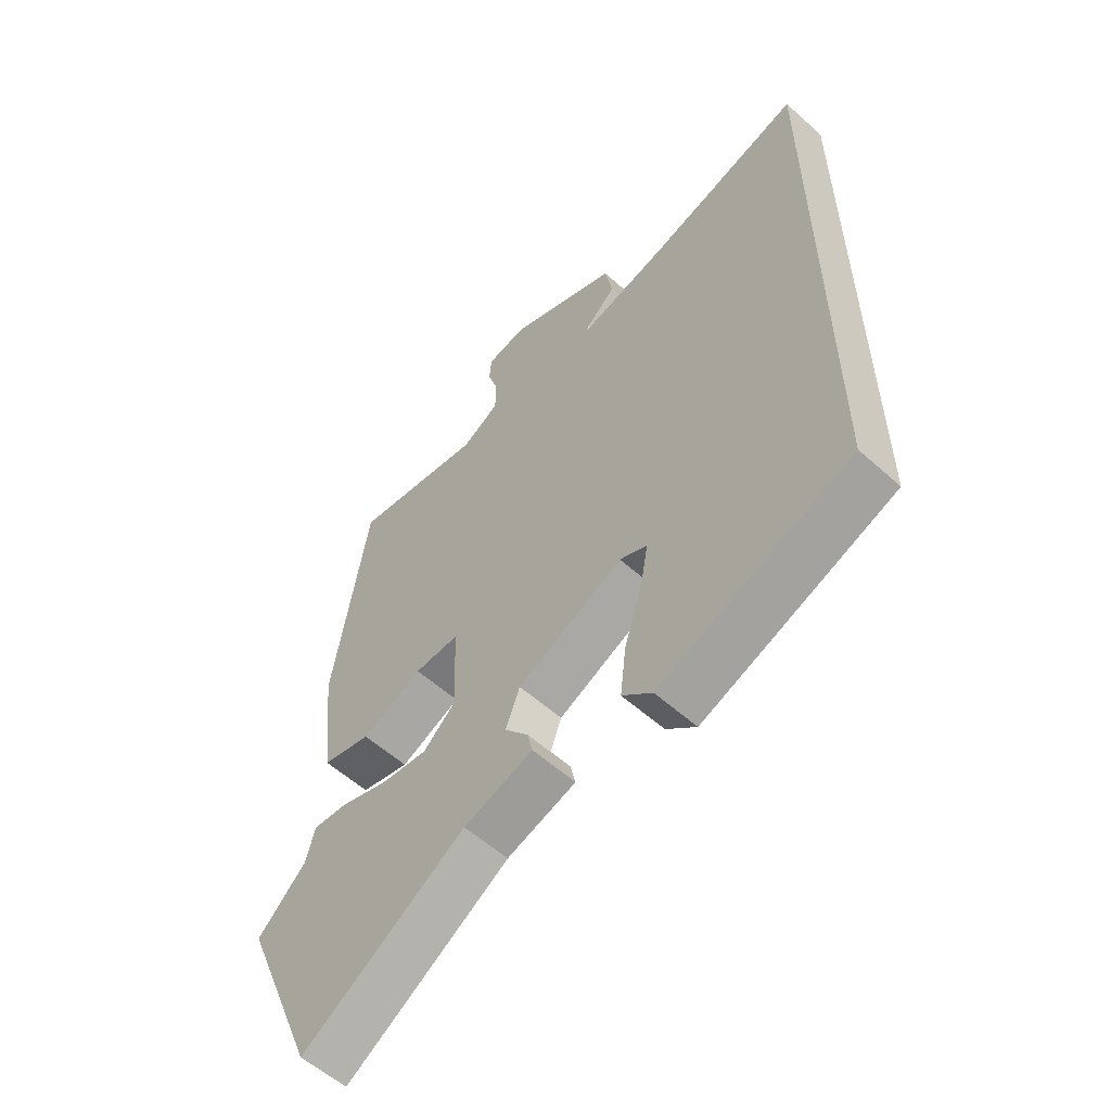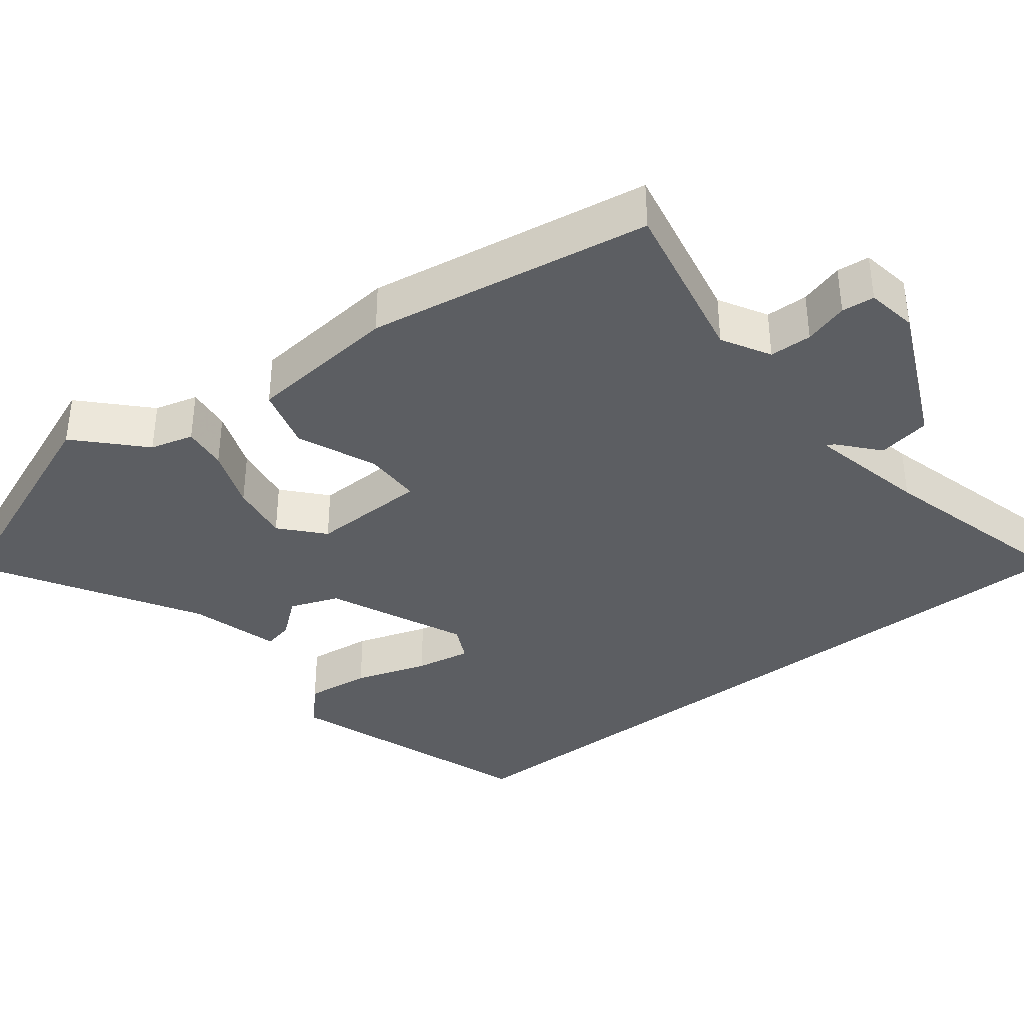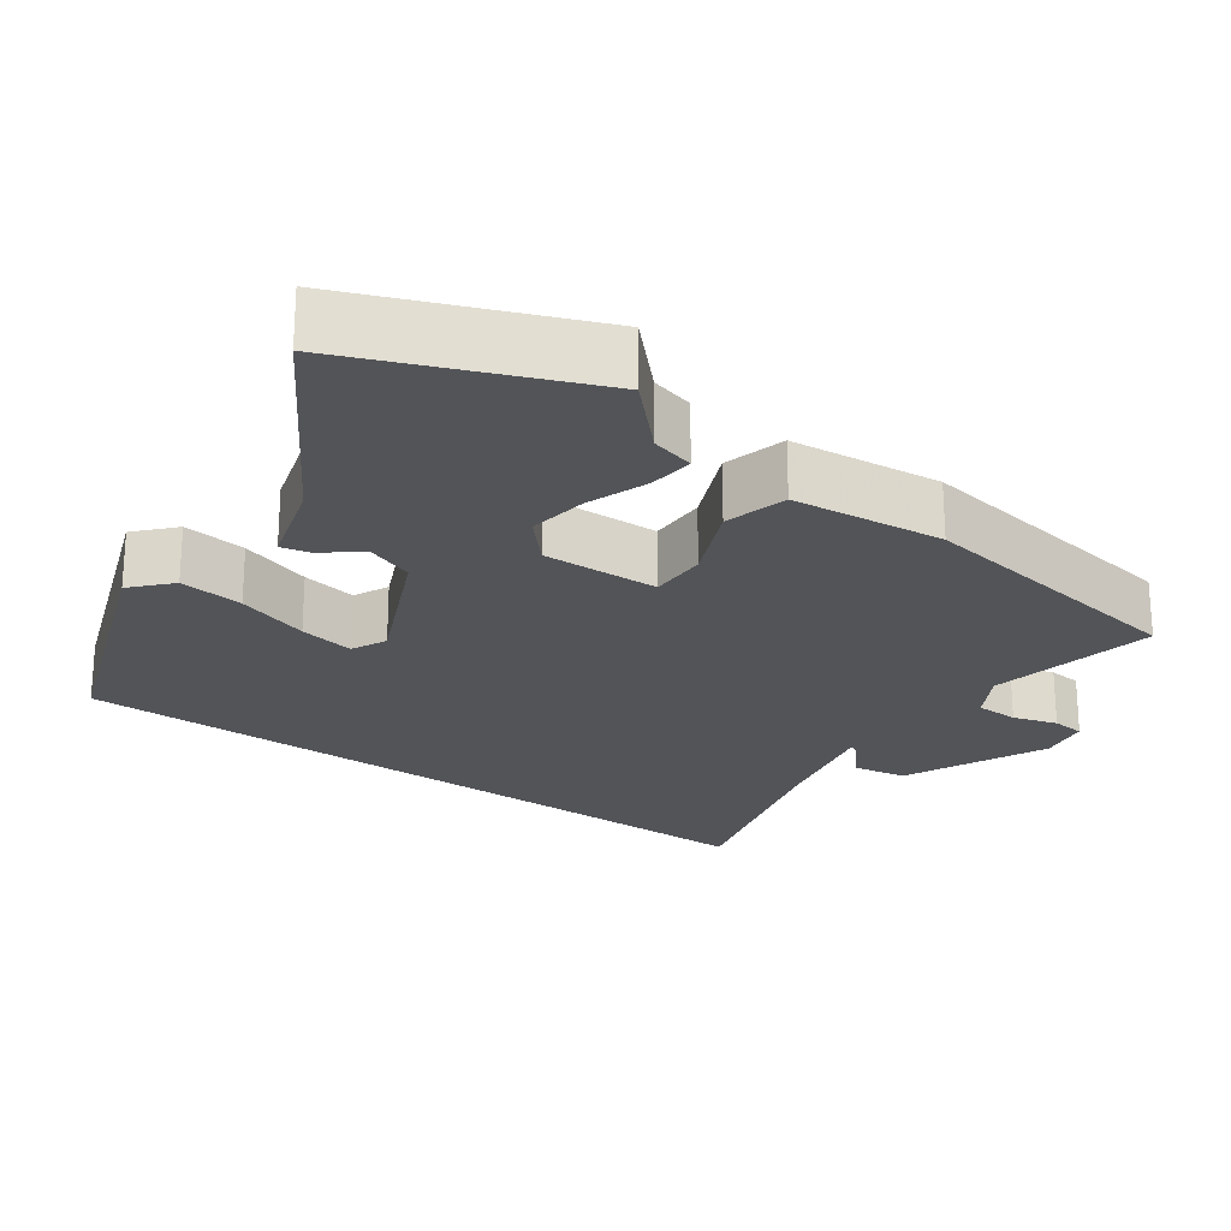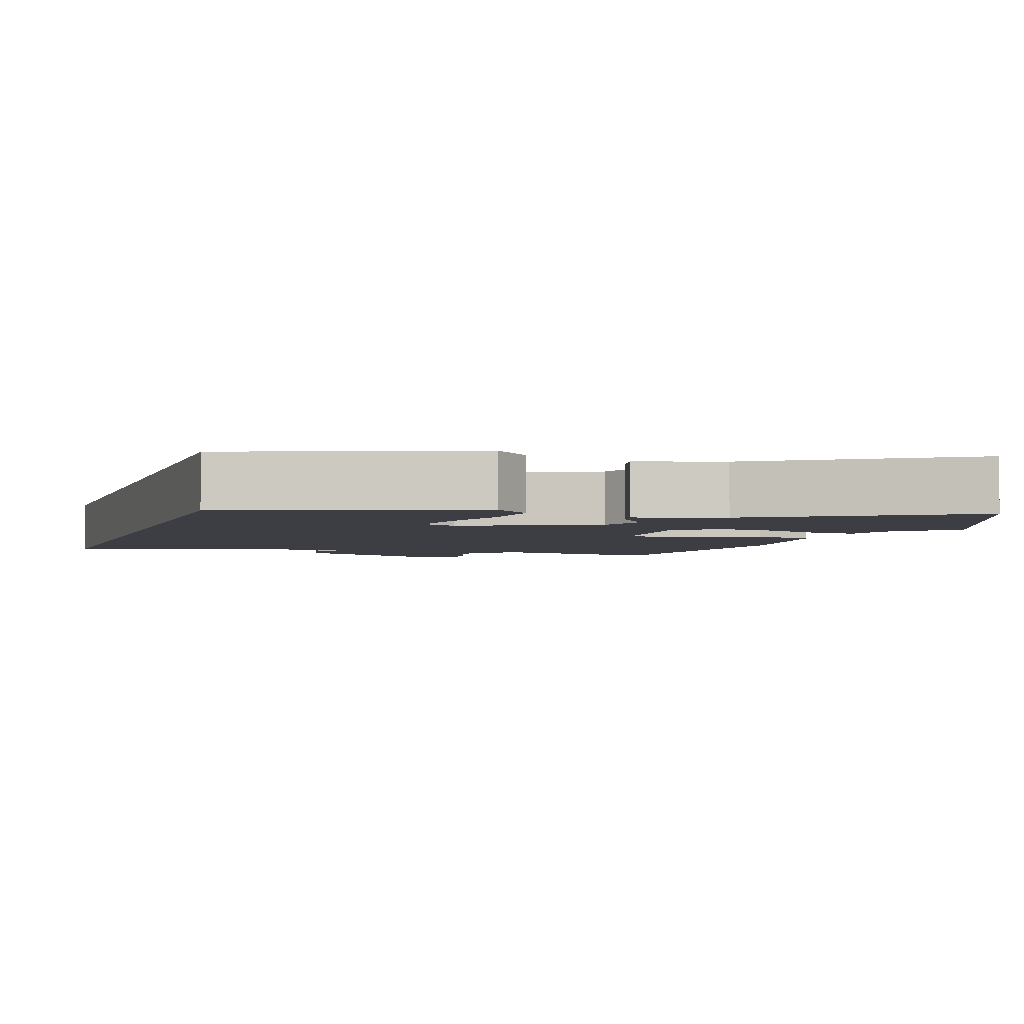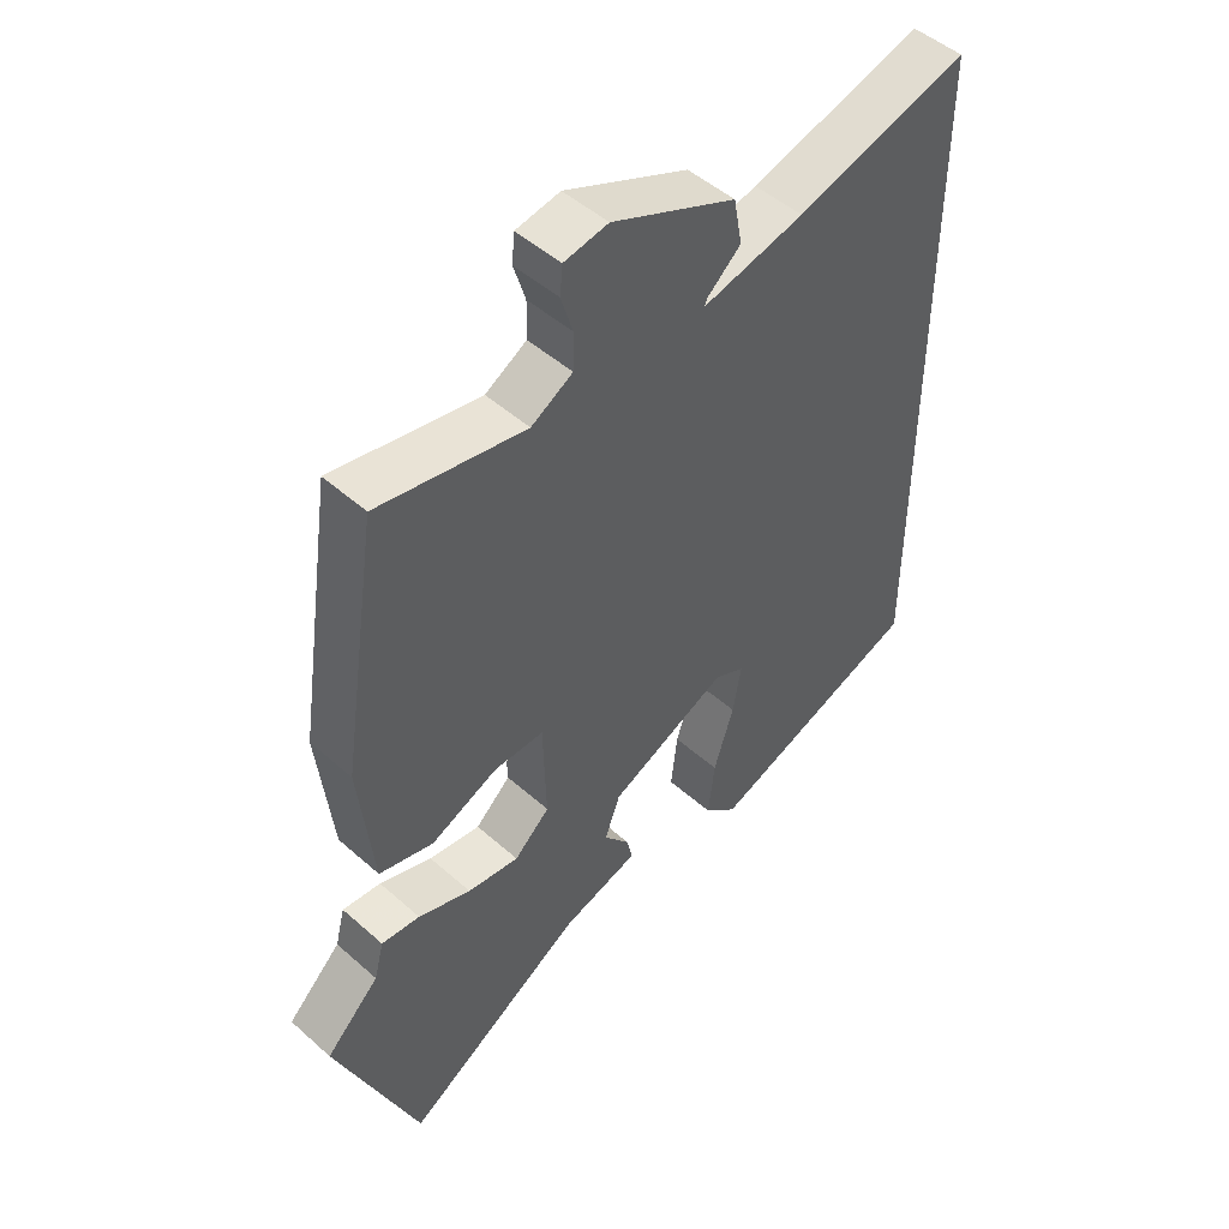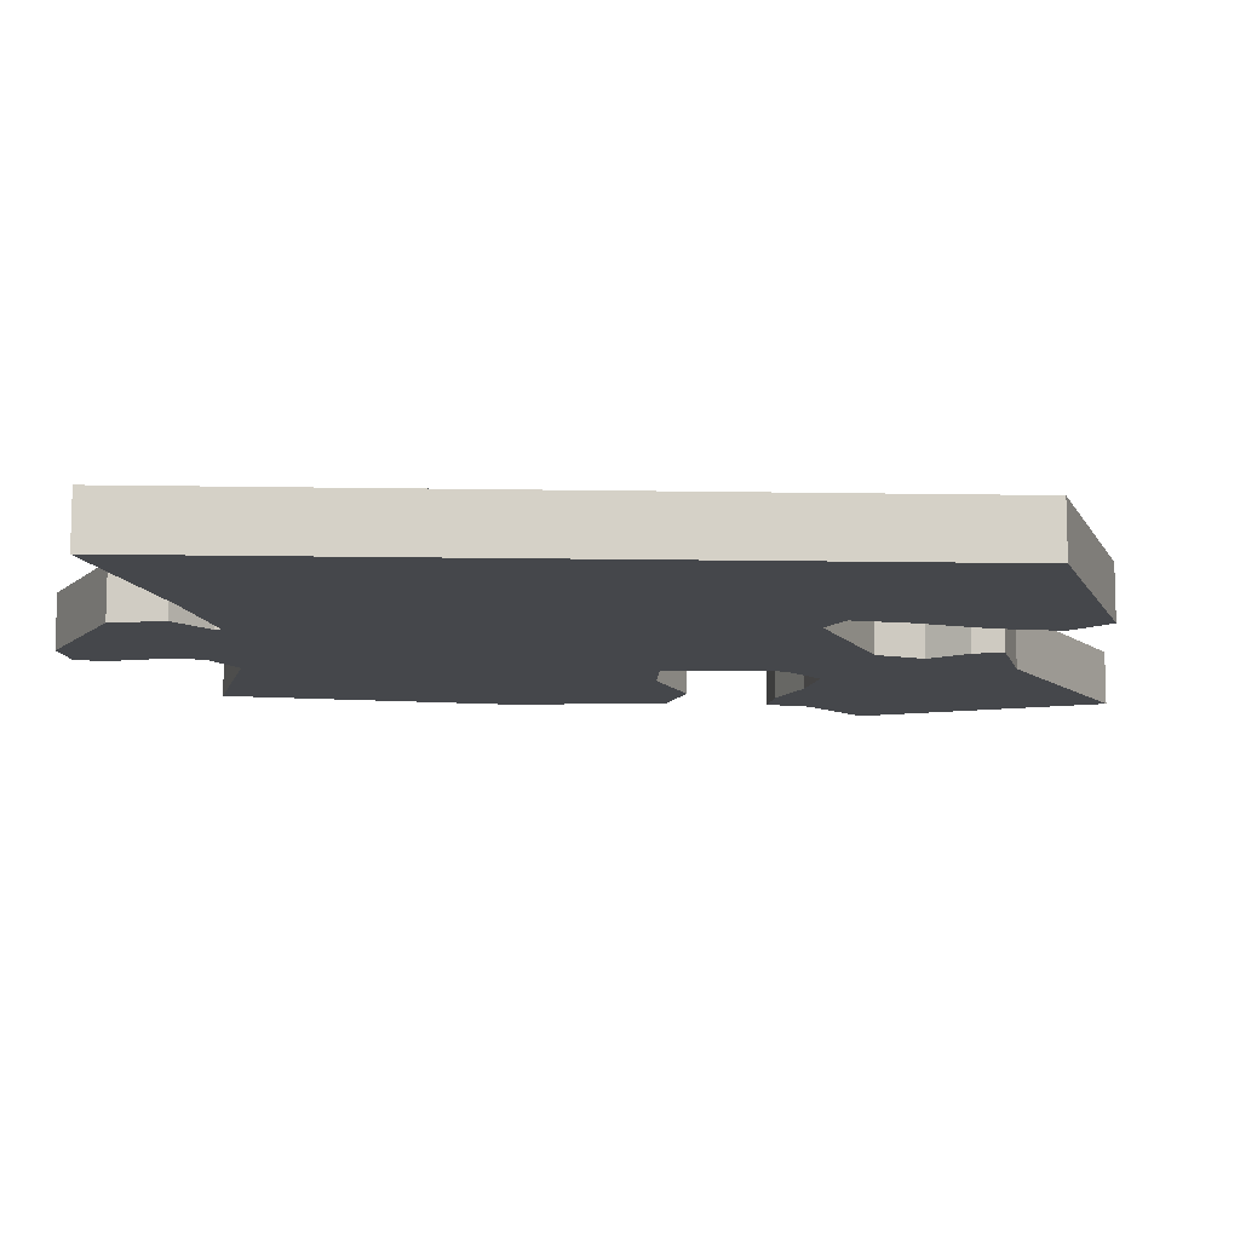
<metadata>
{"format":"obj","ext":"obj","renderer":"f3d","projection":"perspective","resolution":1024,"background":"white","views":[{"elev":-57.3,"azim":47.1,"up":"+Z"},{"elev":-37.7,"azim":-52.7,"up":"+Y"},{"elev":-23.3,"azim":-125.9,"up":"+Y"},{"elev":-3.7,"azim":161.7,"up":"+Y"},{"elev":48.9,"azim":-45.5,"up":"+Z"},{"elev":-10.3,"azim":87.3,"up":"+Y"}]}
</metadata>
<code>
v 0.5 0.07 -0.425
v 0.169 0.07 -0.548
v 0.118 0.07 -0.502
v 0.128 0.07 -0.416
v 0.159 0.07 -0.319
v 0.172 0.07 -0.245
v 0.125 0.07 -0.223
v -0.057 0.07 -0.307
v -0.081 0.07 -0.372
v -0.041 0.07 -0.421
v -0.032 0.07 -0.46
v -0.151 0.07 -0.496
v -0.431 0.07 -0.669
v -0.559 0.07 -0.356
v -0.476 0.07 -0.275
v -0.461 0.07 -0.217
v -0.401 0.07 -0.223
v -0.319 0.07 -0.252
v -0.239 0.07 -0.263
v -0.184 0.07 -0.213
v -0.189 0.07 -0.057
v -0.266 0.07 -0.058
v -0.37 0.07 -0.104
v -0.454 0.07 -0.082
v -0.476 0.07 0.121
v -0.418 0.07 0.502
v -0.191 0.07 0.459
v -0.127 0.07 0.496
v -0.126 0.07 0.553
v -0.144 0.07 0.612
v -0.14 0.07 0.656
v -0.072 0.07 0.668
v 0.119 0.07 0.583
v 0.132 0.07 0.512
v 0.08 0.07 0.466
v 0.076 0.07 0.456
v 0.233 0.07 0.492
v 0.5 0.07 0.567
v 0.5 0 -0.425
v 0.169 0 -0.548
v 0.118 0 -0.502
v 0.128 0 -0.416
v 0.159 0 -0.319
v 0.172 0 -0.245
v 0.125 0 -0.223
v -0.057 0 -0.307
v -0.081 0 -0.372
v -0.041 0 -0.421
v -0.032 0 -0.46
v -0.151 0 -0.496
v -0.431 0 -0.669
v -0.559 0 -0.356
v -0.476 0 -0.275
v -0.461 0 -0.217
v -0.401 0 -0.223
v -0.319 0 -0.252
v -0.239 0 -0.263
v -0.184 0 -0.213
v -0.189 0 -0.057
v -0.266 0 -0.058
v -0.37 0 -0.104
v -0.454 0 -0.082
v -0.476 0 0.121
v -0.418 0 0.502
v -0.191 0 0.459
v -0.127 0 0.496
v -0.126 0 0.553
v -0.144 0 0.612
v -0.14 0 0.656
v -0.072 0 0.668
v 0.119 0 0.583
v 0.132 0 0.512
v 0.08 0 0.466
v 0.076 0 0.456
v 0.233 0 0.492
v 0.5 0 0.567
f 37 38 1 2
f 32 33 34 35
f 32 35 36
f 29 30 31 32
f 28 29 32 36
f 27 28 36
f 24 25 26 27
f 22 23 24 27
f 21 22 27 36
f 20 21 36 37
f 15 16 17 18
f 15 18 19
f 12 13 14 15
f 12 15 19
f 9 10 11 12
f 8 9 12 19
f 7 8 19 20
f 2 3 4 5
f 2 5 6
f 37 2 6
f 7 20 37
f 6 7 37
f 40 39 76 75
f 73 72 71 70
f 74 73 70
f 70 69 68 67
f 74 70 67 66
f 74 66 65
f 65 64 63 62
f 65 62 61 60
f 74 65 60 59
f 75 74 59 58
f 56 55 54 53
f 57 56 53
f 53 52 51 50
f 57 53 50
f 50 49 48 47
f 57 50 47 46
f 58 57 46 45
f 43 42 41 40
f 44 43 40
f 44 40 75
f 75 58 45
f 75 45 44
f 1 39 40 2
f 2 40 41 3
f 3 41 42 4
f 4 42 43 5
f 5 43 44 6
f 6 44 45 7
f 7 45 46 8
f 8 46 47 9
f 9 47 48 10
f 10 48 49 11
f 11 49 50 12
f 12 50 51 13
f 13 51 52 14
f 14 52 53 15
f 15 53 54 16
f 16 54 55 17
f 17 55 56 18
f 18 56 57 19
f 19 57 58 20
f 20 58 59 21
f 21 59 60 22
f 22 60 61 23
f 23 61 62 24
f 24 62 63 25
f 25 63 64 26
f 26 64 65 27
f 27 65 66 28
f 28 66 67 29
f 29 67 68 30
f 30 68 69 31
f 31 69 70 32
f 32 70 71 33
f 33 71 72 34
f 34 72 73 35
f 35 73 74 36
f 36 74 75 37
f 37 75 76 38
f 38 76 39 1

</code>
